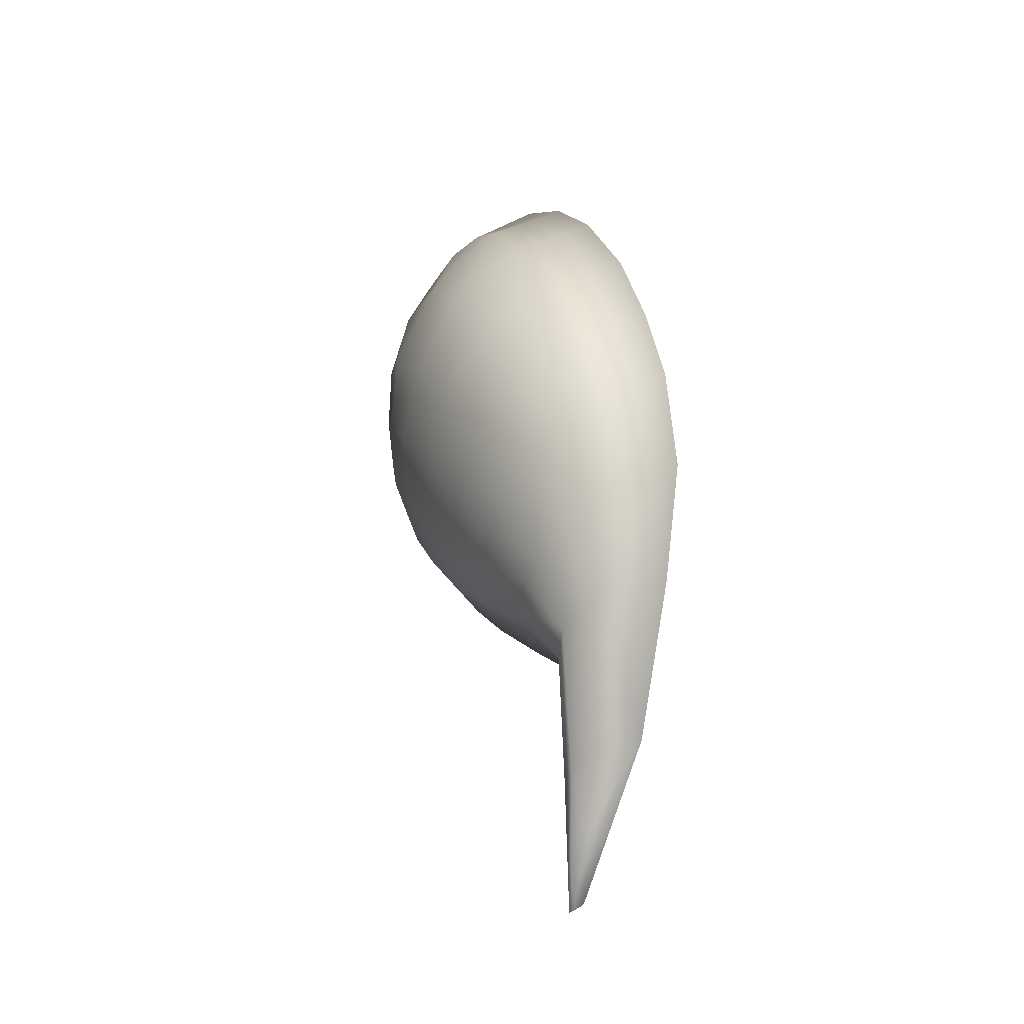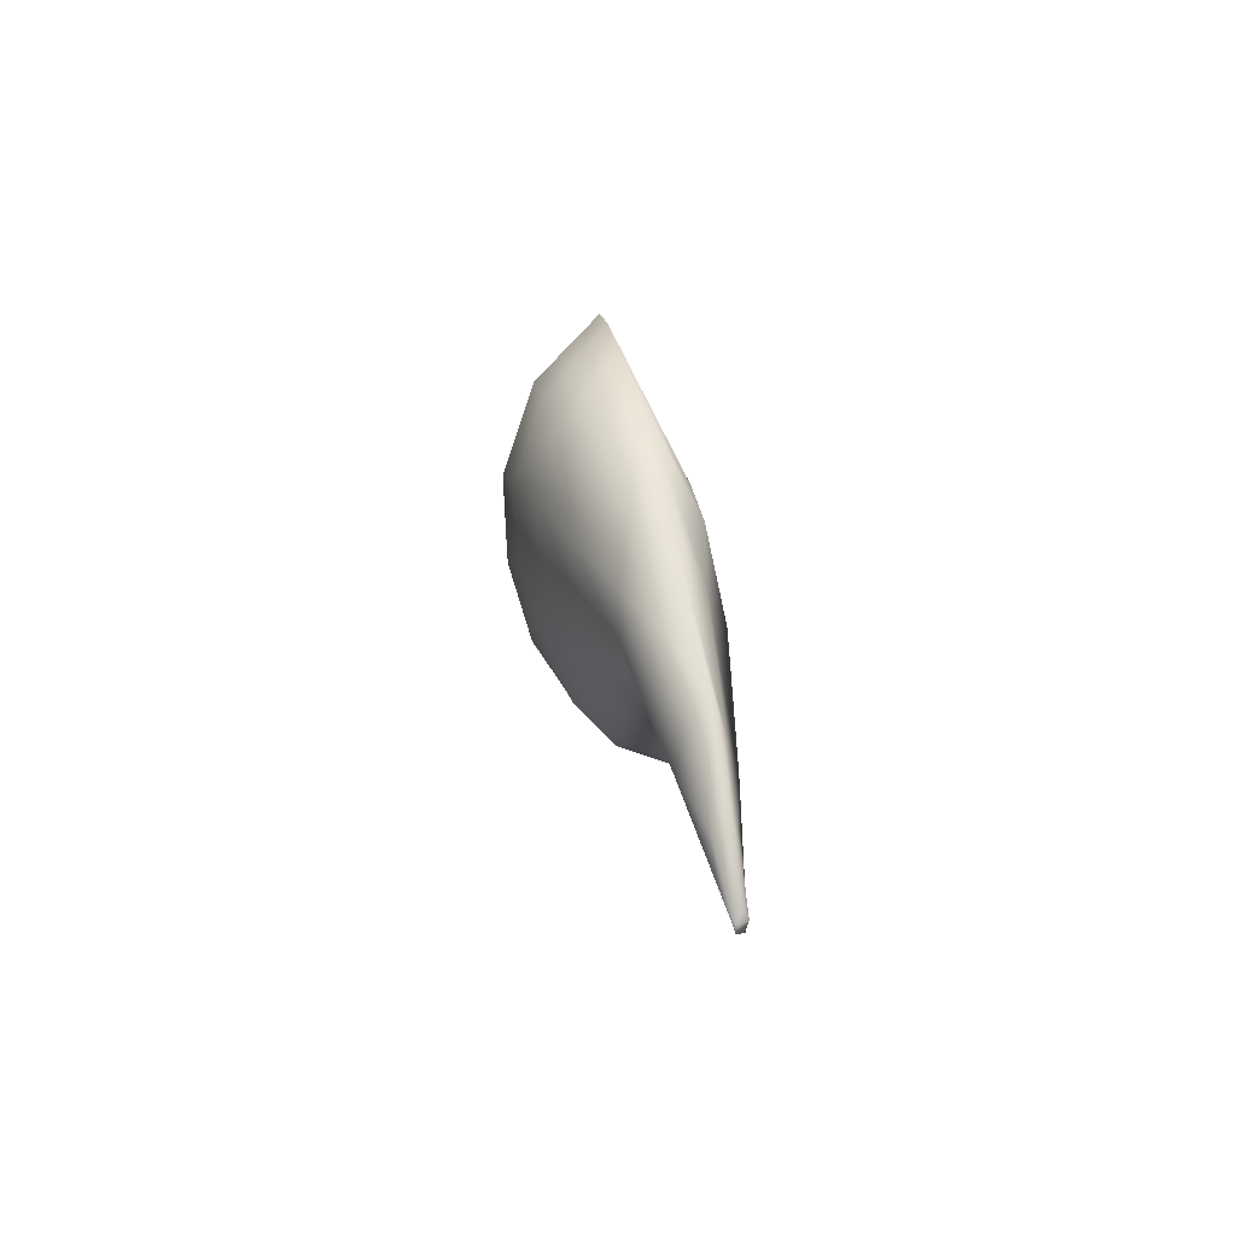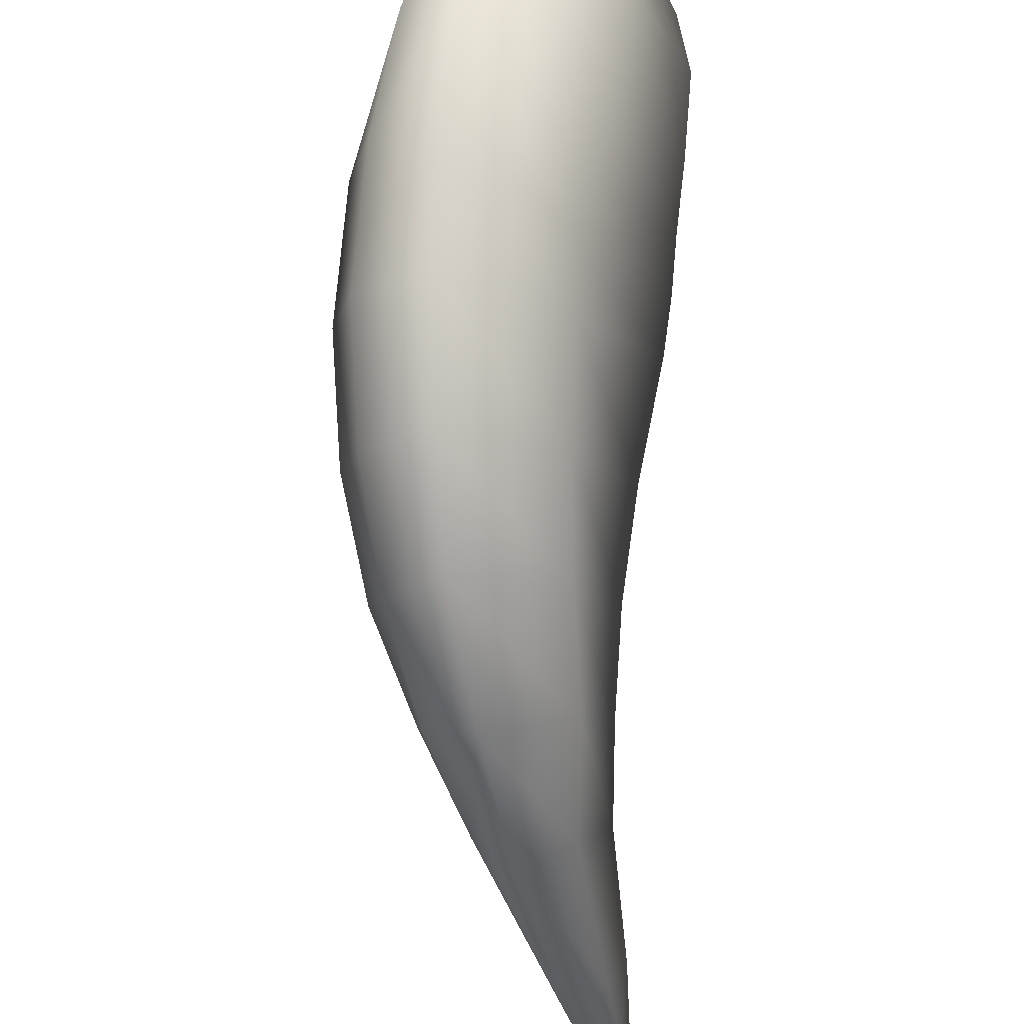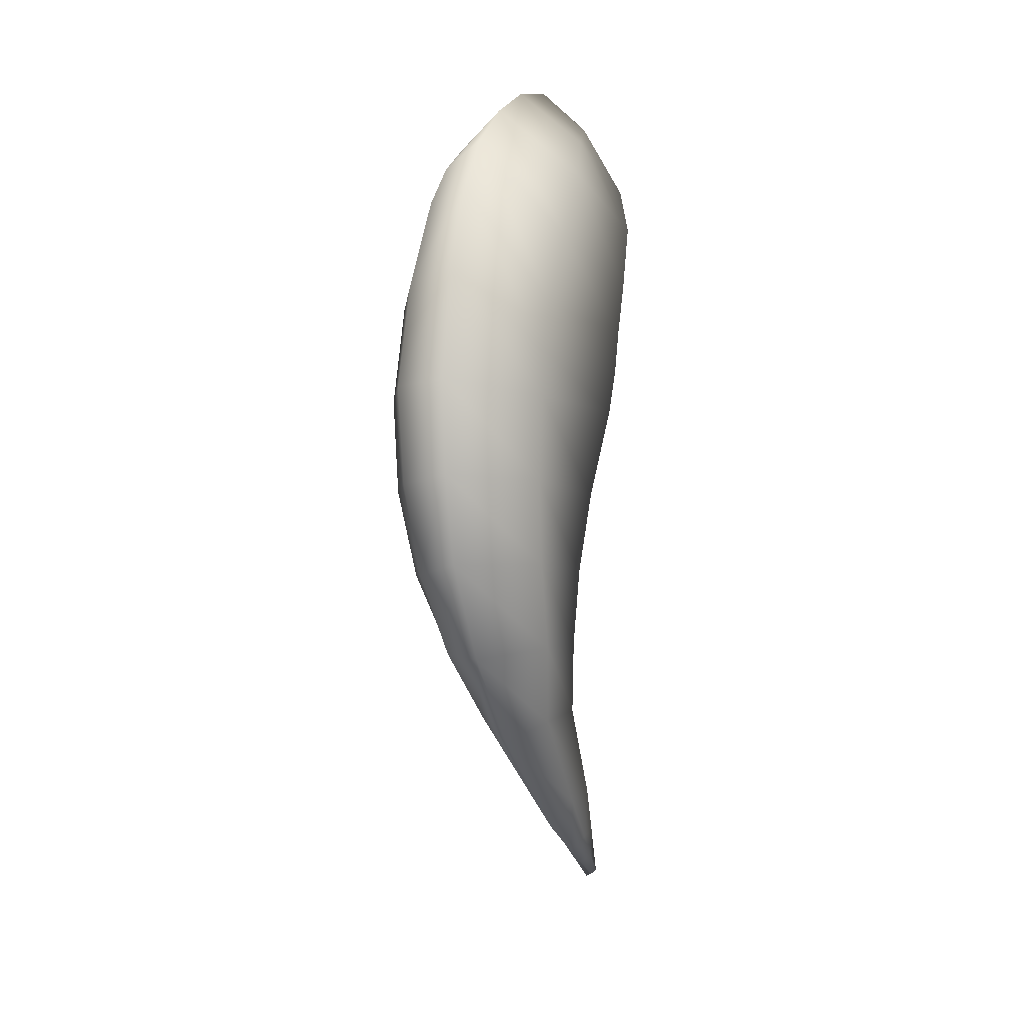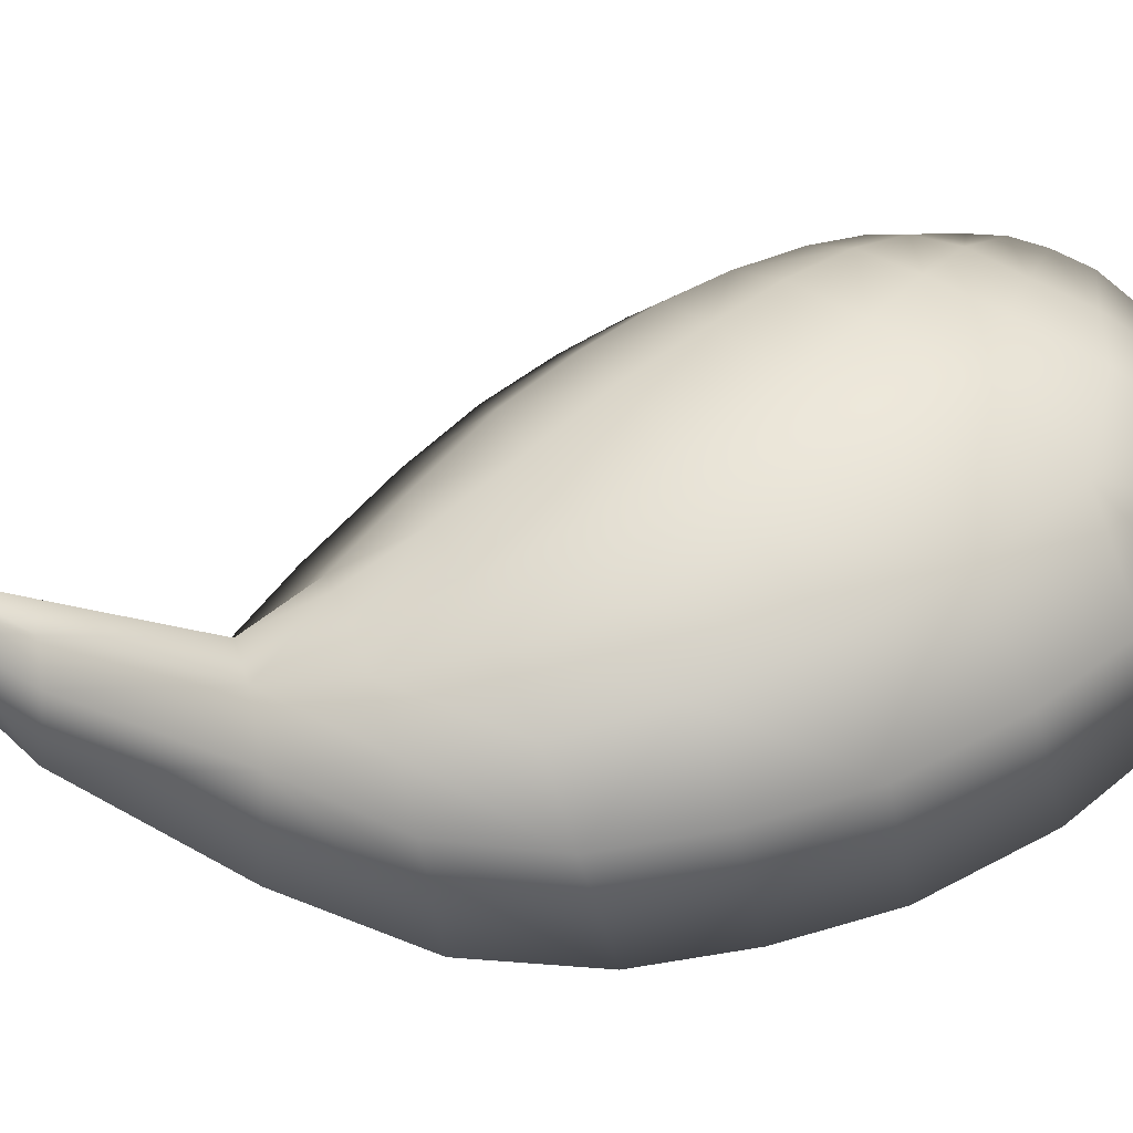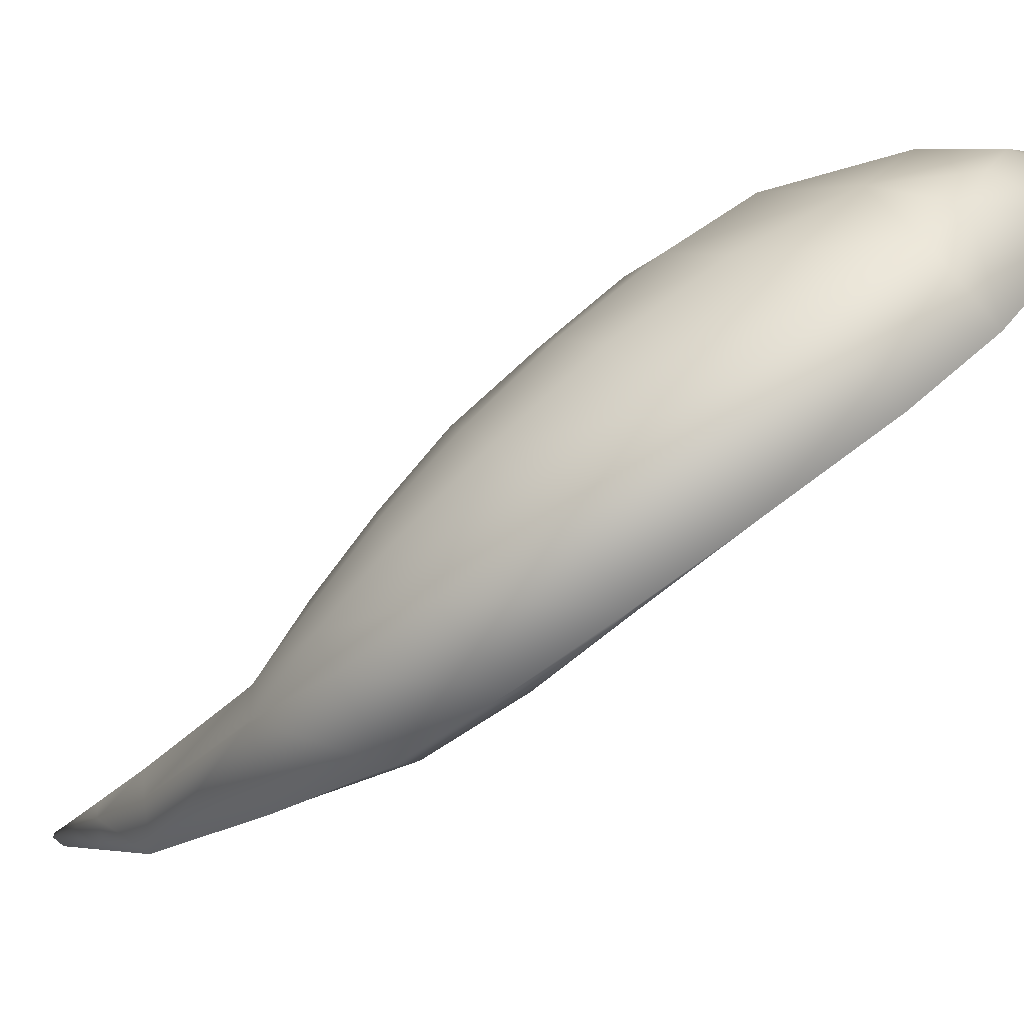
<metadata>
{"format":"obj","ext":"obj","renderer":"f3d","projection":"perspective","resolution":1024,"background":"white","views":[{"elev":-37.4,"azim":-47.4,"up":"+Z"},{"elev":-60.8,"azim":-9.7,"up":"+Z"},{"elev":-75.2,"azim":-1.4,"up":"+Y"},{"elev":17.7,"azim":3.7,"up":"+Z"},{"elev":-9.7,"azim":-100.8,"up":"+Y"},{"elev":-54.2,"azim":-60.2,"up":"+Y"}]}
</metadata>
<code>
g pm0521_01_RWingSkin_tx2
v -0.08906 0.734 0.1489
v -0.1112 0.704 0.1976
v -0.09905 0.7213 0.1791
v -0.1049 0.6813 0.1947
v -0.1347 0.6558 0.224
v -0.07683 0.7054 0.1443
v -0.08491 0.7343 0.1124
v -0.1069 0.6521 0.189
v -0.1497 0.6164 0.2273
v -0.07034 0.6773 0.1193
v -0.08074 0.7286 0.06234
v -0.08177 0.7206 0.03068
v -0.1074 0.6166 0.1696
v -0.1621 0.5731 0.2197
v -0.07291 0.6583 0.07914
v -0.08582 0.7061 -0.008408
v -0.1152 0.581 0.13
v -0.1726 0.5298 0.2037
v -0.07613 0.6479 0.04348
v -0.09048 0.6935 -0.03632
v -0.1244 0.5465 0.08759
v -0.1789 0.4928 0.1755
v -0.07797 0.6365 0.01614
v -0.0968 0.6735 -0.06944
v -0.128 0.5267 0.05836
v -0.1851 0.4581 0.1299
v -0.08161 0.6217 -0.01109
v -0.1055 0.6472 -0.106
v -0.1277 0.5118 0.0288
v -0.1894 0.4242 0.06158
v -0.09397 0.5753 -0.06357
v -0.1134 0.6154 -0.142
v -0.1285 0.4872 -0.02639
v -0.1865 0.4068 0.0007627
v -0.1011 0.5419 -0.1123
v -0.1162 0.5716 -0.1853
v -0.1257 0.4675 -0.08184
v -0.1806 0.3971 -0.05913
v -0.1038 0.511 -0.158
v -0.1126 0.5324 -0.2199
v -0.1206 0.4607 -0.142
v -0.1661 0.4023 -0.1284
v -0.1038 0.4933 -0.2037
v -0.09907 0.5497 -0.29
v -0.1205 0.4681 -0.2022
v -0.1481 0.4313 -0.2023
v -0.09298 0.5345 -0.2879
v -0.1035 0.5133 -0.2874
v -0.1187 0.4821 -0.2926
v -0.1041 0.5211 -0.3333
v -0.0946 0.5395 -0.3305
v -0.09686 0.5406 -0.3537
v -0.08947 0.5521 -0.3309
v -0.09263 0.5617 -0.3321
v -0.09017 0.5526 -0.352
v -0.08772 0.561 -0.3524
v -0.08941 0.5677 -0.3532
v -0.08619 0.5737 -0.3743
v -0.08597 0.5698 -0.3739
v -0.08574 0.5657 -0.3736
v -0.08957 0.5601 -0.3741
v -0.09254 0.5697 -0.3792
v -0.08574 0.5657 -0.3736
v -0.08597 0.5698 -0.3739
v -0.09162 0.572 -0.3789
v -0.08619 0.5737 -0.3743
v -0.09758 0.5673 -0.3581
v -0.08941 0.5677 -0.3532
v -0.1036 0.5626 -0.3374
v -0.09263 0.5617 -0.3321
v -0.1015 0.5612 -0.3584
v -0.1155 0.5532 -0.2959
v -0.09907 0.5497 -0.29
v -0.1401 0.5353 -0.215
v -0.1126 0.5324 -0.2199
v -0.1282 0.5359 -0.296
v -0.1615 0.5127 -0.2103
v -0.1421 0.5628 -0.1774
v -0.1162 0.5716 -0.1853
v -0.09314 0.5661 -0.379
v -0.08574 0.5657 -0.3736
v -0.08957 0.5601 -0.3741
v -0.1019 0.5528 -0.3576
v -0.09686 0.5406 -0.3537
v -0.1041 0.5211 -0.3333
v -0.1106 0.5395 -0.3361
v -0.1187 0.4821 -0.2926
v -0.1582 0.5539 -0.1749
v -0.1428 0.6011 -0.1407
v -0.1134 0.6154 -0.142
v -0.1667 0.5815 -0.136
v -0.1422 0.6375 -0.1039
v -0.1055 0.6472 -0.106
v -0.1104 0.5528 -0.3376
v -0.1281 0.5128 -0.2933
v -0.1682 0.4766 -0.2037
v -0.1481 0.4313 -0.2023
v -0.1661 0.4023 -0.1284
v -0.1903 0.4485 -0.1438
v -0.1806 0.3971 -0.05913
v -0.1933 0.481 -0.1536
v -0.2084 0.4413 -0.08211
v -0.1865 0.4068 0.0007627
v -0.2197 0.4517 -0.02034
v -0.1894 0.4242 0.06158
v -0.2247 0.4706 0.04355
v -0.1851 0.4581 0.1299
v -0.2301 0.5016 -0.04168
v -0.2161 0.4856 -0.09893
v -0.1859 0.5134 -0.1632
v -0.219 0.5031 0.1078
v -0.1789 0.4928 0.1755
v -0.2355 0.5277 0.01762
v -0.2074 0.5233 -0.1137
v -0.1783 0.5331 -0.1688
v -0.193 0.5532 -0.1252
v -0.2213 0.5411 -0.06182
v -0.1717 0.6126 -0.09627
v -0.2034 0.5776 -0.08002
v -0.1695 0.6451 -0.05627
v -0.2023 0.6102 -0.03428
v -0.2251 0.5708 -0.01042
v -0.1375 0.6665 -0.06616
v -0.0968 0.6735 -0.06944
v -0.1622 0.6739 -0.01463
v -0.1323 0.6909 -0.029
v -0.09048 0.6935 -0.03632
v -0.1254 0.7082 0.003462
v -0.08582 0.7061 -0.008408
v -0.1985 0.6431 0.01107
v -0.2305 0.5604 0.07848
v -0.1153 0.7242 0.04085
v -0.08177 0.7206 0.03068
v -0.08074 0.7286 0.06234
v -0.1528 0.6978 0.02018
v -0.2214 0.6055 0.04241
v -0.2097 0.6025 0.1373
v -0.2077 0.5379 0.1592
v -0.1995 0.5647 0.1792
v -0.1726 0.5298 0.2037
v -0.1621 0.5731 0.2197
v -0.191 0.5989 0.1889
v -0.1497 0.6164 0.2273
v -0.1739 0.6385 0.1973
v -0.1347 0.6558 0.224
v -0.1829 0.6742 0.04961
v -0.2077 0.6435 0.08628
v -0.1842 0.6578 0.1572
v -0.1497 0.6708 0.2008
v -0.1375 0.718 0.0567
v -0.1612 0.7009 0.08121
v -0.1277 0.6952 0.2002
v -0.1112 0.704 0.1976
v -0.1208 0.7304 0.08729
v -0.1802 0.68 0.1132
v -0.152 0.6912 0.1648
v -0.1189 0.719 0.1761
v -0.09905 0.7213 0.1791
v -0.111 0.7303 0.1567
v -0.08906 0.734 0.1489
v -0.1472 0.7055 0.1346
v -0.1356 0.7217 0.1085
v -0.1038 0.737 0.1394
v -0.09799 0.7387 0.1213
v -0.08491 0.7343 0.1124
v -0.1046 0.7337 0.07127
v -0.09195 0.7368 0.0985
g pm0521_01_RWingSkin_tx2_0
f 3 2 1
f 2 4 1
f 5 4 2
f 1 4 6
f 1 6 7
f 4 5 8
f 4 8 6
f 5 9 8
f 7 6 10
f 6 8 10
f 11 7 10
f 11 10 12
f 8 9 13
f 8 13 10
f 9 14 13
f 10 15 12
f 10 13 15
f 12 15 16
f 13 14 17
f 13 17 15
f 14 18 17
f 15 19 16
f 15 17 19
f 16 19 20
f 17 18 21
f 17 21 19
f 18 22 21
f 19 23 20
f 19 21 23
f 20 23 24
f 21 22 25
f 21 25 23
f 22 26 25
f 23 27 24
f 23 25 27
f 24 27 28
f 25 26 29
f 25 29 27
f 26 30 29
f 27 31 28
f 27 29 31
f 28 31 32
f 29 30 33
f 29 33 31
f 30 34 33
f 31 35 32
f 31 33 35
f 32 35 36
f 33 34 37
f 33 37 35
f 34 38 37
f 35 39 36
f 35 37 39
f 36 39 40
f 37 38 41
f 37 41 39
f 38 42 41
f 39 43 40
f 39 41 43
f 40 43 44
f 41 42 45
f 41 45 43
f 42 46 45
f 43 47 44
f 43 45 47
f 45 46 48
f 45 48 47
f 46 49 48
f 48 49 50
f 51 48 50
f 47 48 51
f 51 50 52
f 44 47 53
f 53 47 51
f 54 44 53
f 55 51 52
f 53 51 55
f 54 53 56
f 56 53 55
f 57 54 56
f 57 56 58
f 56 59 58
f 56 55 59
f 55 60 59
f 55 52 60
f 52 61 60
f 64 63 62
f 65 64 62
f 66 64 65
f 66 65 67
f 67 65 62
f 68 66 67
f 68 67 69
f 70 68 69
f 71 67 62
f 69 67 71
f 70 69 72
f 73 70 72
f 73 72 74
f 75 73 74
f 76 72 69
f 72 76 74
f 76 77 74
f 75 74 78
f 79 75 78
f 71 62 80
f 62 81 80
f 81 82 80
f 83 80 82
f 83 71 80
f 84 83 82
f 84 85 83
f 85 86 83
f 83 86 71
f 85 87 86
f 88 74 77
f 88 78 74
f 79 78 89
f 90 79 89
f 88 91 78
f 91 89 78
f 90 89 92
f 93 90 92
f 86 94 71
f 94 69 71
f 94 76 69
f 76 94 86
f 95 76 86
f 76 95 77
f 87 95 86
f 95 87 96
f 95 96 77
f 87 97 96
f 97 98 96
f 98 99 96
f 98 100 99
f 101 96 99
f 96 101 77
f 100 102 99
f 99 102 101
f 100 103 102
f 103 104 102
f 104 103 105
f 106 104 105
f 105 107 106
f 102 104 108
f 108 104 106
f 102 109 101
f 109 102 108
f 101 110 77
f 101 109 110
f 107 111 106
f 107 112 111
f 113 108 106
f 106 111 113
f 109 108 114
f 109 114 110
f 115 77 110
f 115 88 77
f 88 115 91
f 115 110 116
f 115 116 91
f 110 114 116
f 108 117 114
f 108 113 117
f 91 116 118
f 91 118 89
f 118 92 89
f 116 114 119
f 116 119 118
f 114 117 119
f 118 120 92
f 118 119 120
f 119 117 121
f 119 121 120
f 113 122 117
f 117 122 121
f 120 123 92
f 93 92 123
f 124 93 123
f 120 121 125
f 120 125 123
f 124 123 126
f 125 126 123
f 127 124 126
f 127 126 128
f 128 126 125
f 129 127 128
f 121 130 125
f 121 122 130
f 113 131 122
f 111 131 113
f 128 132 129
f 132 133 129
f 134 133 132
f 135 128 125
f 125 130 135
f 122 136 130
f 131 136 122
f 131 137 136
f 111 138 131
f 138 137 131
f 112 138 111
f 138 112 139
f 138 139 137
f 112 140 139
f 139 140 141
f 142 139 141
f 139 142 137
f 141 143 142
f 143 144 142
f 137 142 144
f 143 145 144
f 130 136 146
f 130 146 135
f 137 147 136
f 136 147 146
f 148 137 144
f 137 148 147
f 145 149 144
f 148 144 149
f 135 146 150
f 135 150 128
f 150 132 128
f 146 147 151
f 146 151 150
f 152 149 145
f 145 153 152
f 150 154 132
f 150 151 154
f 147 155 151
f 148 155 147
f 156 148 149
f 156 149 152
f 152 153 157
f 157 156 152
f 157 153 158
f 157 158 159
f 156 157 159
f 159 158 160
f 148 156 161
f 155 148 161
f 161 156 159
f 151 155 162
f 155 161 162
f 151 162 154
f 161 159 163
f 163 159 160
f 162 161 163
f 164 163 160
f 162 163 164
f 154 162 164
f 160 165 164
f 154 164 166
f 154 166 132
f 166 134 132
f 165 134 167
f 164 165 167
f 167 134 166
f 164 167 166

</code>
